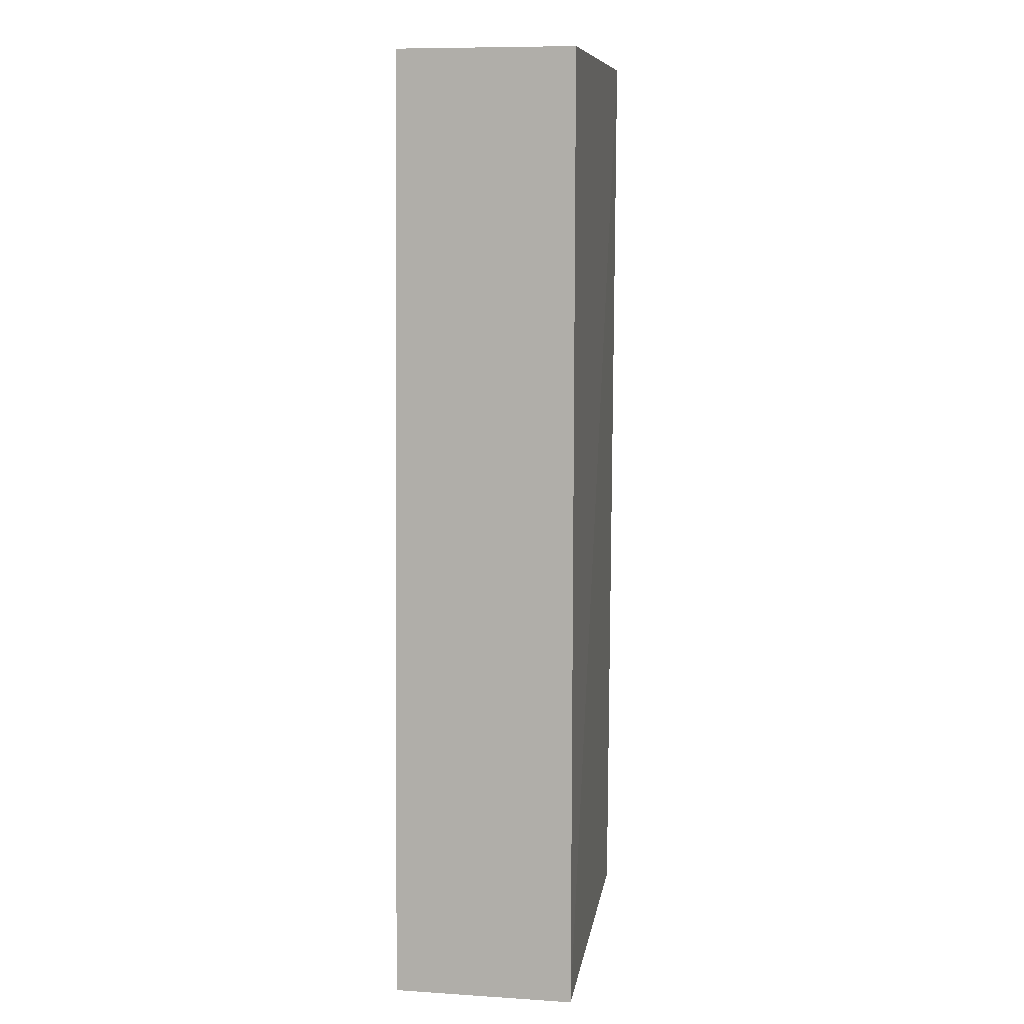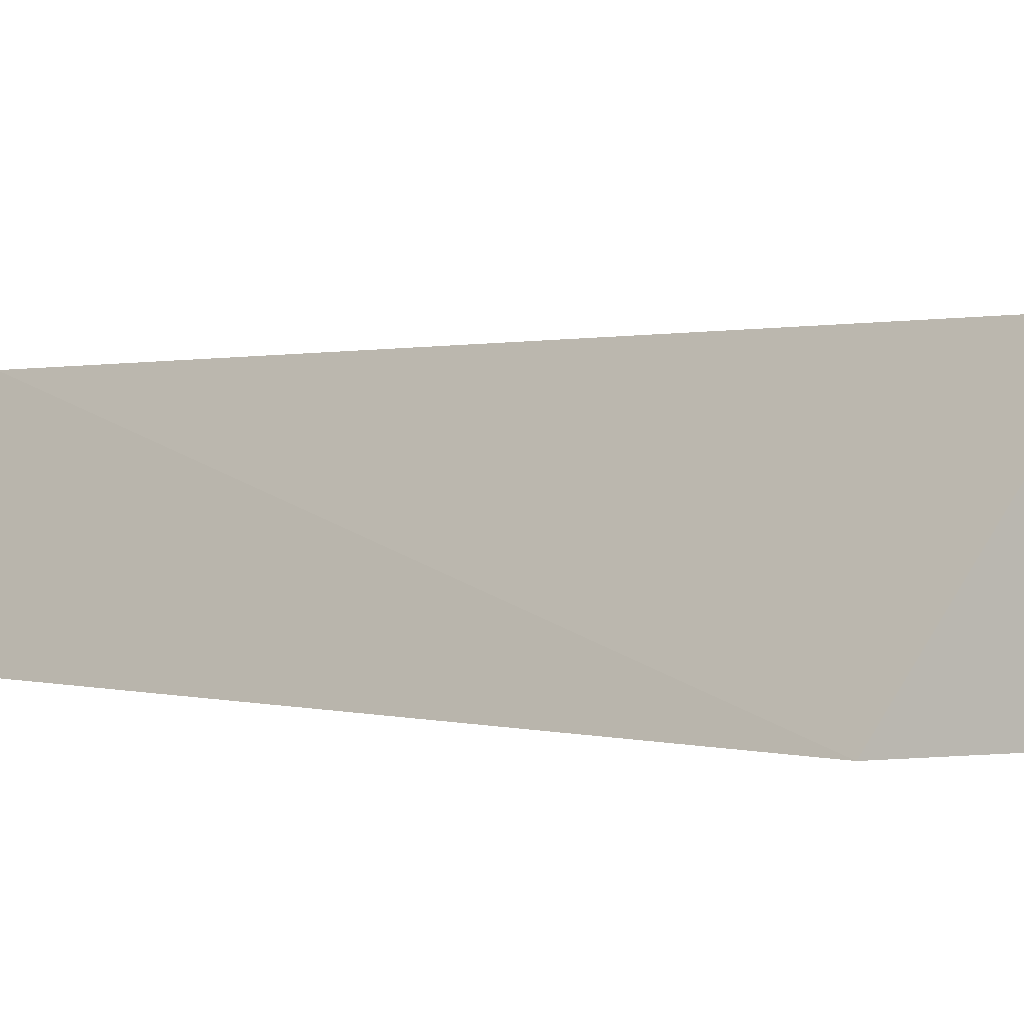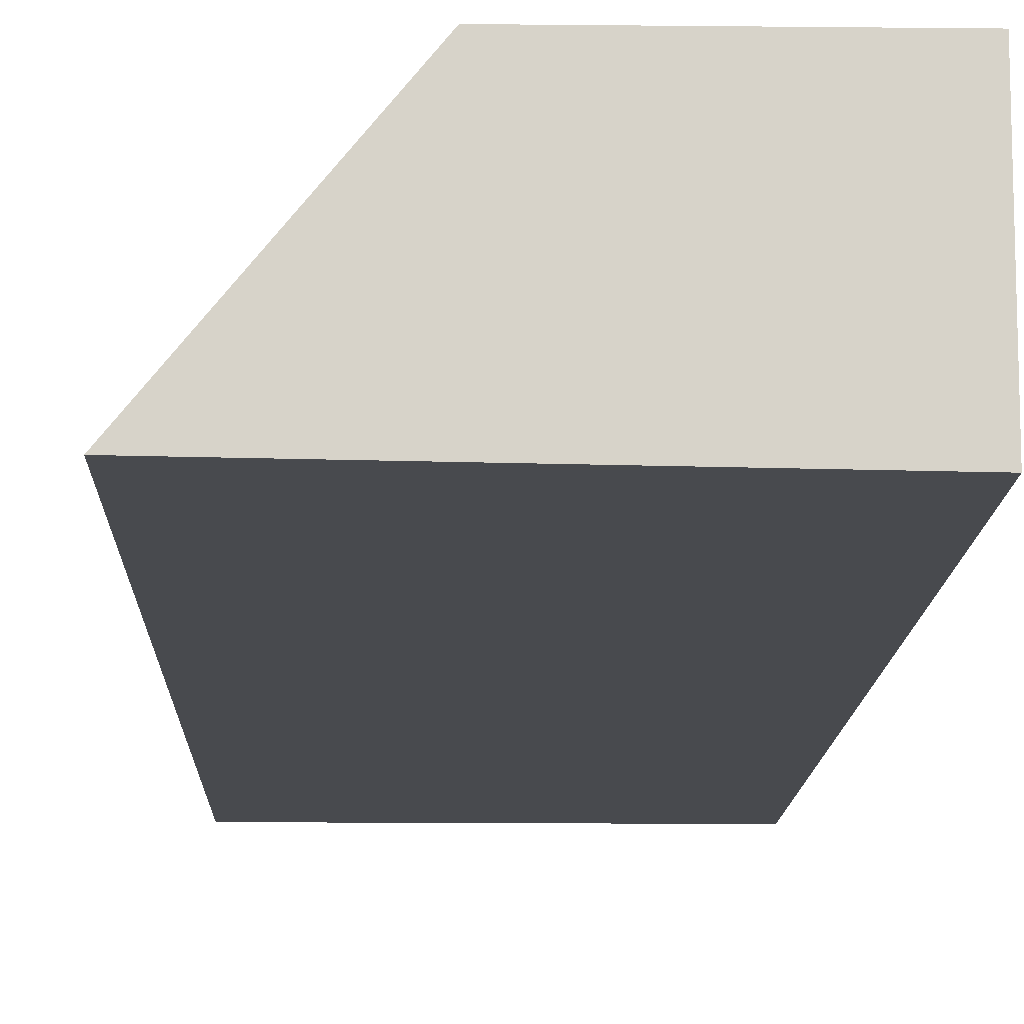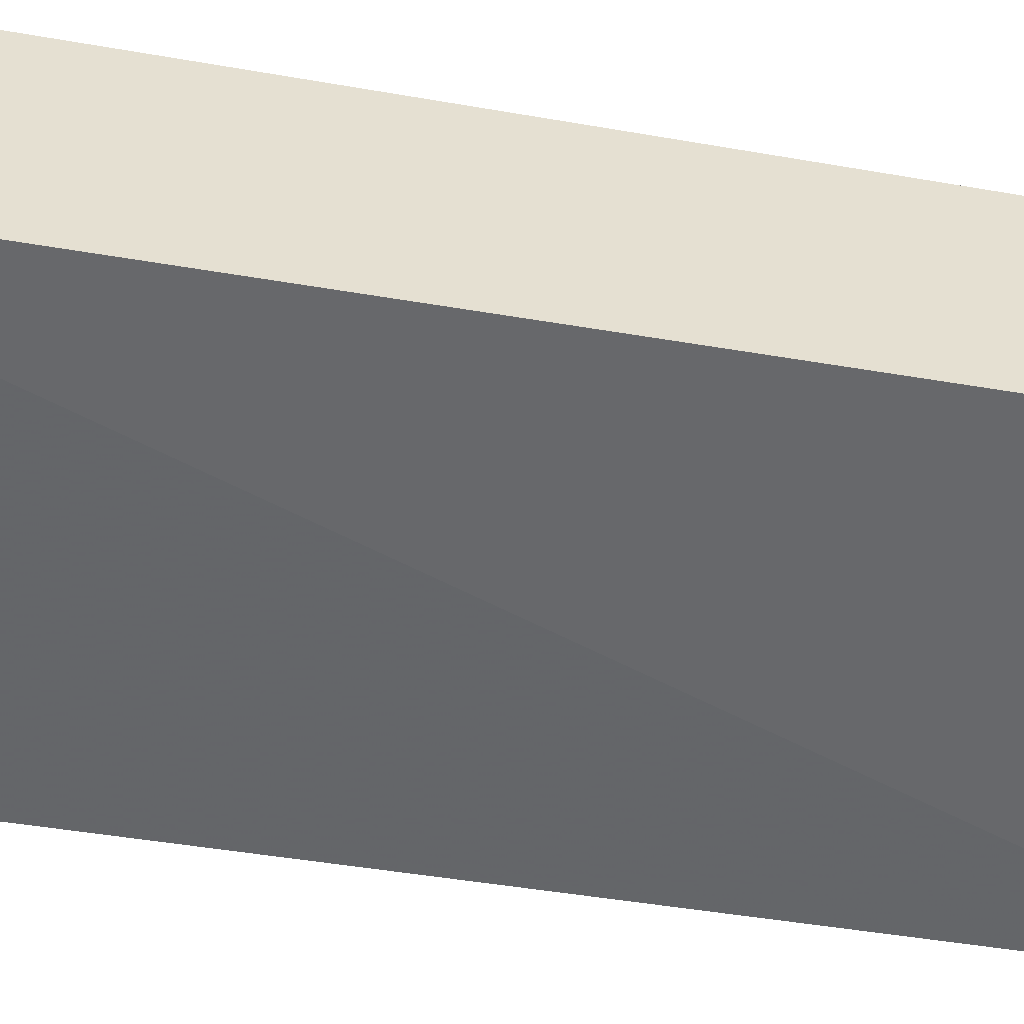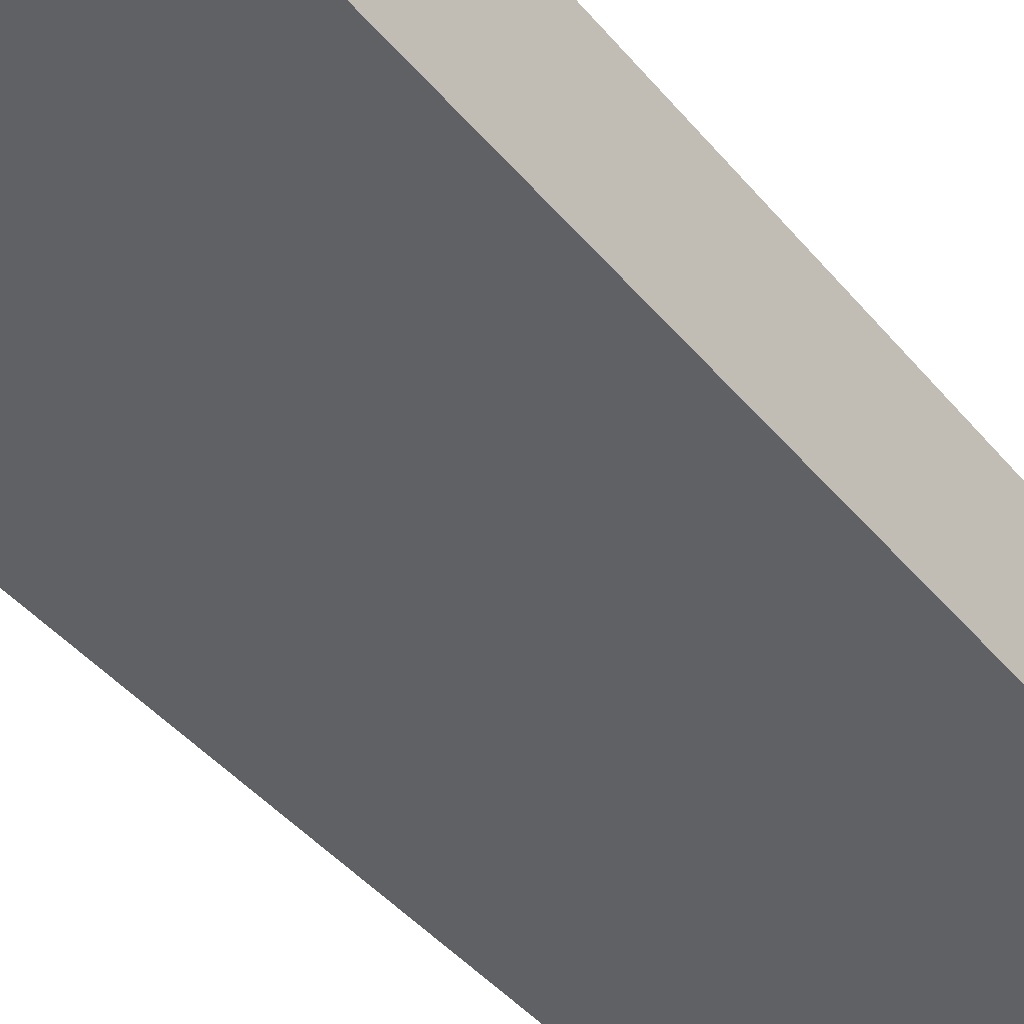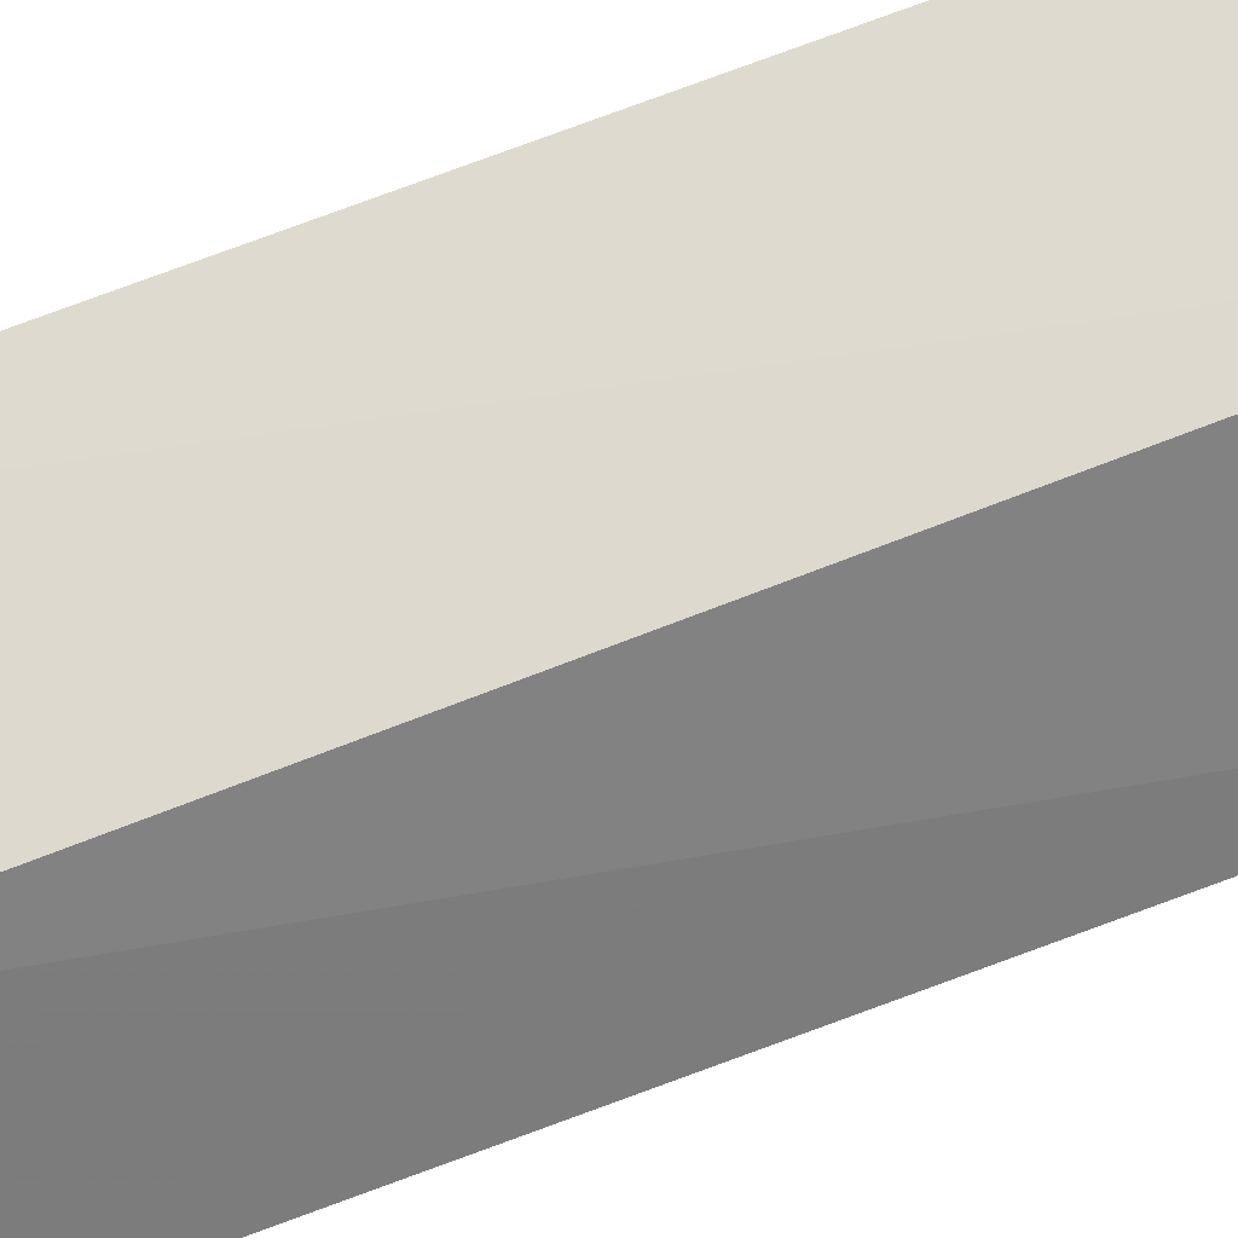
<metadata>
{"format":"obj","ext":"obj","renderer":"f3d","projection":"perspective","resolution":1024,"background":"white","views":[{"elev":9.8,"azim":-80.6,"up":"+Z"},{"elev":1.1,"azim":143.9,"up":"+Y"},{"elev":-12.8,"azim":178.0,"up":"+Y"},{"elev":-52.3,"azim":-100.4,"up":"+Y"},{"elev":-46.6,"azim":-142.1,"up":"+Y"},{"elev":70.4,"azim":68.8,"up":"+Y"}]}
</metadata>
<code>
v 0.04139 0.01092 0.1337
v 0.0494 0.0004683 0.1337
v 0.05026 0.000759 0.07532
v 0.02791 0.0117 0.0753
v 0.02791 0.0005052 0.1337
v 0.0414 0.01165 0.07528
v 0.02791 0.01111 0.1337
v 0.02791 0.0005052 0.0753
f 1 2 3
f 5 2 1
f 6 1 3
f 7 5 1
f 7 6 4
f 7 1 6
f 8 3 2
f 8 2 5
f 8 6 3
f 8 4 6
f 8 7 4
f 8 5 7

</code>
